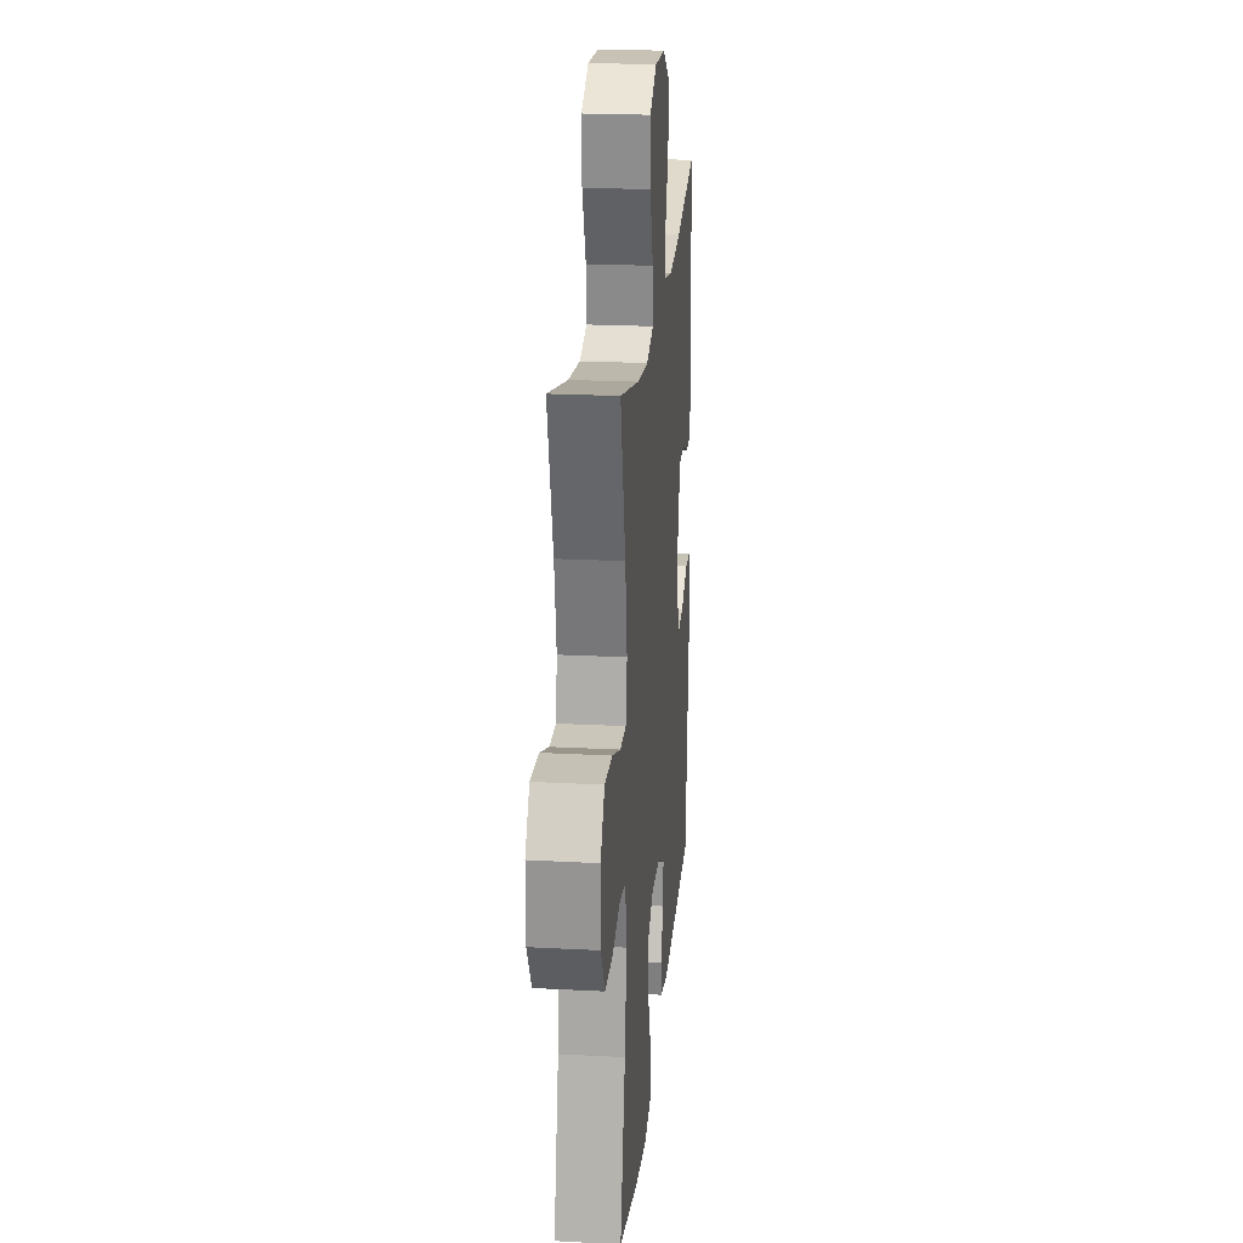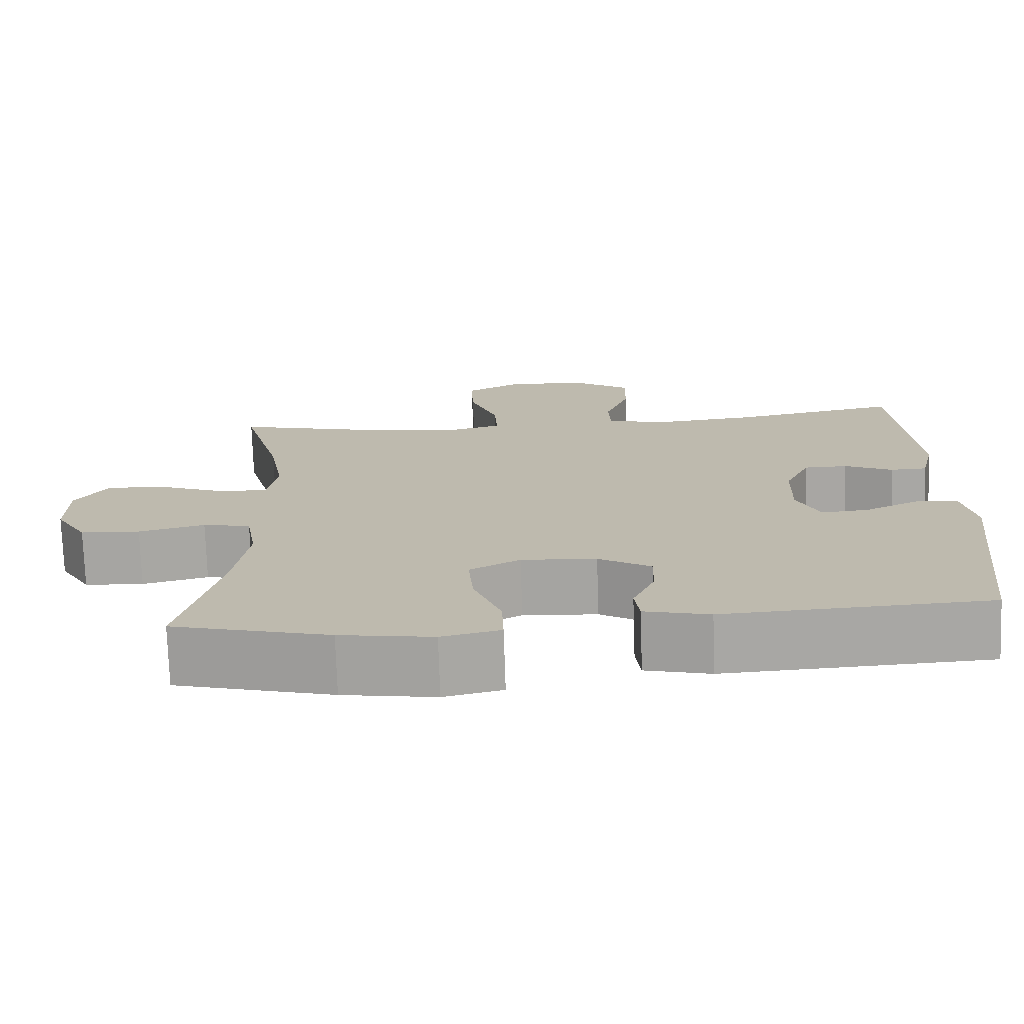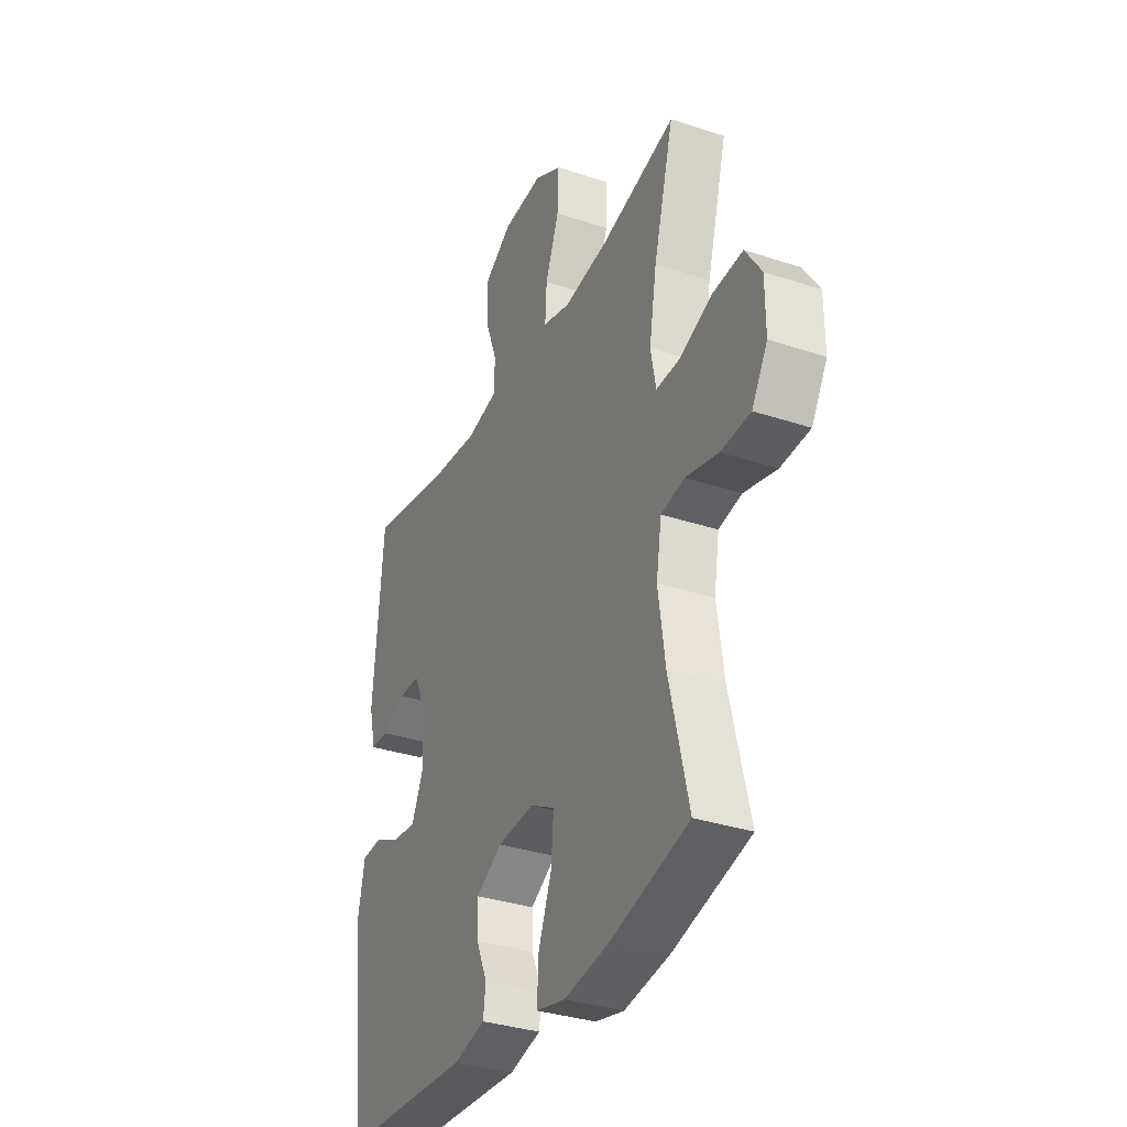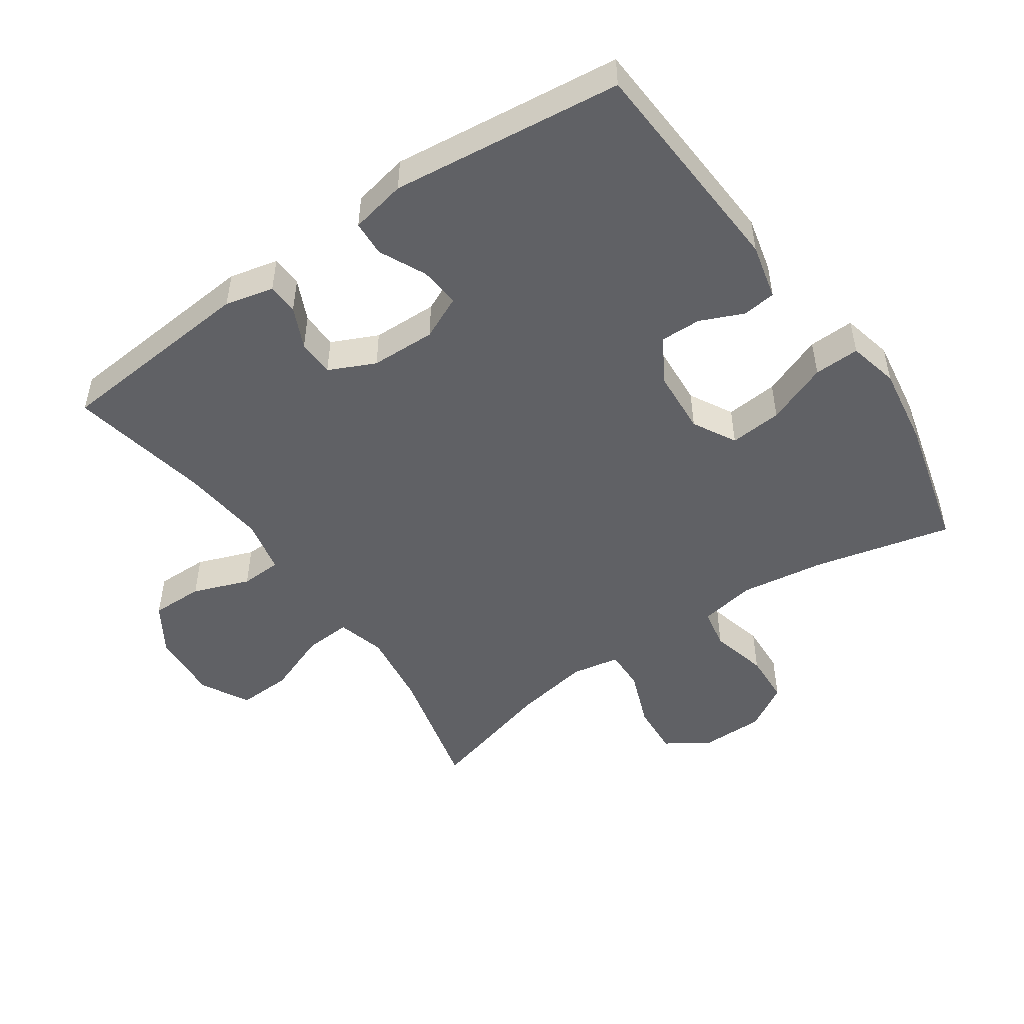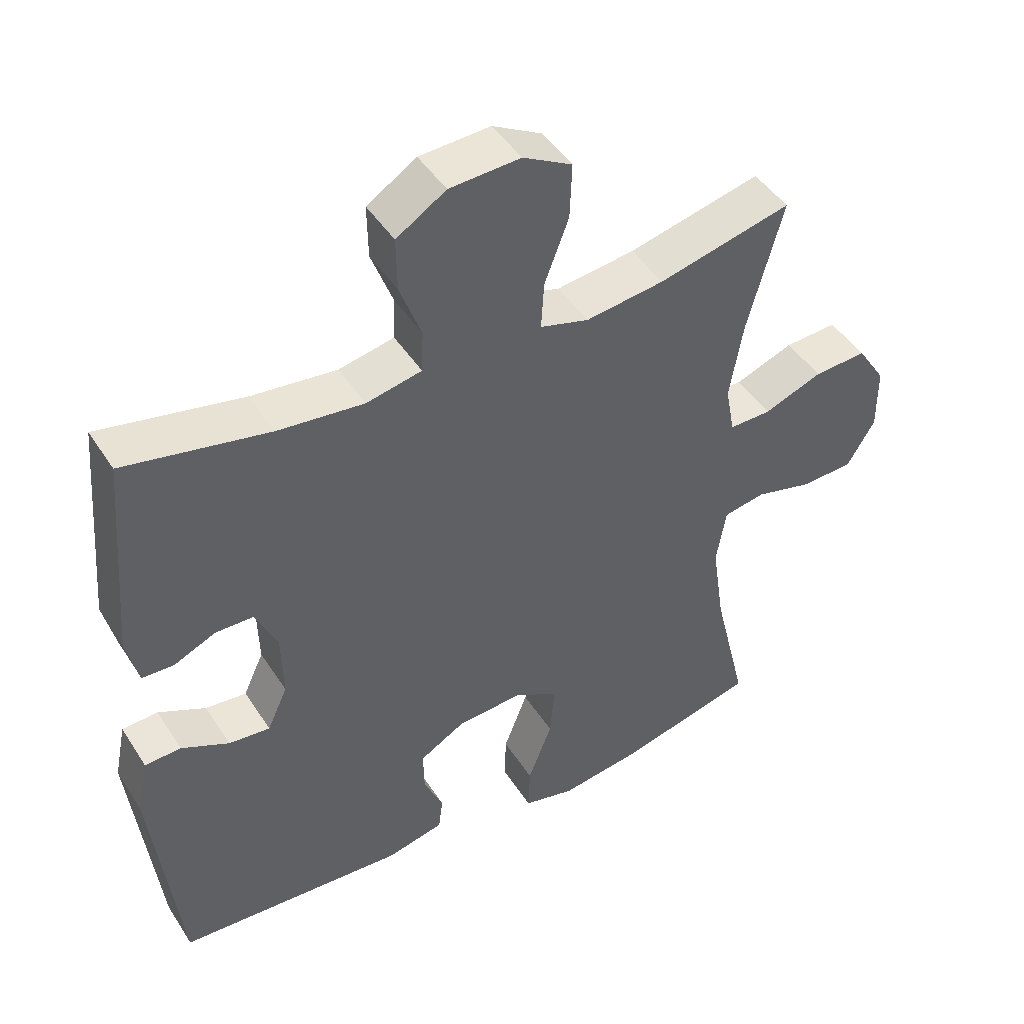
<metadata>
{"format":"obj","ext":"obj","renderer":"f3d","projection":"perspective","resolution":1024,"background":"white","views":[{"elev":22.3,"azim":-84.7,"up":"+Z"},{"elev":-74.2,"azim":1.9,"up":"+Z"},{"elev":-33.8,"azim":-114.3,"up":"+Z"},{"elev":-49.8,"azim":124.7,"up":"+Y"},{"elev":45.5,"azim":149.2,"up":"+Z"}]}
</metadata>
<code>
o path280
v -0.272 0.0375 -0.5791
v -0.1498 0.0375 -0.5976
v -0.0728 0.0375 -0.5797
v -0.07485 0.0375 -0.5096
v -0.1113 0.0375 -0.4151
v -0.1181 0.0375 -0.3345
v -0.0519 0.0375 -0.2982
v 0.04652 0.0375 -0.3048
v 0.1155 0.0375 -0.3451
v 0.1142 0.0375 -0.4079
v 0.08504 0.0375 -0.4749
v 0.09139 0.0375 -0.5259
v 0.1769 0.0375 -0.5463
v 0.5234 0.0375 -0.526
v 0.5641 0.0375 -0.171
v 0.5466 0.0375 -0.08509
v 0.4923 0.0375 -0.08207
v 0.4204 0.0375 -0.1165
v 0.3582 0.0375 -0.1224
v 0.3276 0.0375 -0.05532
v 0.3304 0.0375 0.04455
v 0.3634 0.0375 0.1156
v 0.4205 0.0375 0.1167
v 0.4835 0.0375 0.08803
v 0.5314 0.0375 0.08998
v 0.5492 0.0375 0.1647
v 0.5234 0.0375 0.4759
v 0.3063 0.0375 0.4331
v 0.1769 0.0375 0.4194
v 0.09338 0.0375 0.4372
v 0.09087 0.0375 0.5002
v 0.1233 0.0375 0.587
v 0.1245 0.0375 0.6672
v 0.05008 0.0375 0.7148
v -0.05658 0.0375 0.7212
v -0.1301 0.0375 0.6816
v -0.127 0.0375 0.5988
v -0.09061 0.0375 0.5029
v -0.08627 0.0375 0.4314
v -0.1596 0.0375 0.4111
v -0.2778 0.0375 0.4268
v -0.4783 0.0375 0.4759
v -0.4248 0.0375 0.2784
v -0.4047 0.0375 0.1613
v -0.4185 0.0375 0.08732
v -0.4814 0.0375 0.08858
v -0.5695 0.0375 0.1224
v -0.6491 0.0375 0.1274
v -0.6919 0.0375 0.06205
v -0.6924 0.0375 -0.03493
v -0.6507 0.0375 -0.1049
v -0.5723 0.0375 -0.1088
v -0.4852 0.0375 -0.08684
v -0.4226 0.0375 -0.09875
v -0.4082 0.0375 -0.1856
v -0.427 0.0375 -0.3139
v -0.4783 0.0375 -0.526
v -0.272 -0.0375 -0.5791
v -0.1498 -0.0375 -0.5976
v -0.0728 -0.0375 -0.5797
v -0.07485 -0.0375 -0.5096
v -0.1113 -0.0375 -0.4151
v -0.1181 -0.0375 -0.3345
v -0.0519 -0.0375 -0.2982
v 0.04652 -0.0375 -0.3048
v 0.1155 -0.0375 -0.3451
v 0.1142 -0.0375 -0.4079
v 0.08504 -0.0375 -0.4749
v 0.09139 -0.0375 -0.5259
v 0.1769 -0.0375 -0.5463
v 0.5234 -0.0375 -0.526
v 0.5641 -0.0375 -0.171
v 0.5466 -0.0375 -0.08509
v 0.4923 -0.0375 -0.08207
v 0.4204 -0.0375 -0.1165
v 0.3582 -0.0375 -0.1224
v 0.3276 -0.0375 -0.05532
v 0.3304 -0.0375 0.04455
v 0.3634 -0.0375 0.1156
v 0.4205 -0.0375 0.1167
v 0.4835 -0.0375 0.08803
v 0.5314 -0.0375 0.08998
v 0.5492 -0.0375 0.1647
v 0.5234 -0.0375 0.4759
v 0.3063 -0.0375 0.4331
v 0.1769 -0.0375 0.4194
v 0.09338 -0.0375 0.4372
v 0.09087 -0.0375 0.5002
v 0.1233 -0.0375 0.587
v 0.1245 -0.0375 0.6672
v 0.05008 -0.0375 0.7148
v -0.05658 -0.0375 0.7212
v -0.1301 -0.0375 0.6816
v -0.127 -0.0375 0.5988
v -0.09061 -0.0375 0.5029
v -0.08627 -0.0375 0.4314
v -0.1596 -0.0375 0.4111
v -0.2778 -0.0375 0.4268
v -0.4783 -0.0375 0.4759
v -0.4248 -0.0375 0.2784
v -0.4047 -0.0375 0.1613
v -0.4185 -0.0375 0.08732
v -0.4814 -0.0375 0.08858
v -0.5695 -0.0375 0.1224
v -0.6491 -0.0375 0.1274
v -0.6919 -0.0375 0.06205
v -0.6924 -0.0375 -0.03493
v -0.6507 -0.0375 -0.1049
v -0.5723 -0.0375 -0.1088
v -0.4852 -0.0375 -0.08684
v -0.4226 -0.0375 -0.09875
v -0.4082 -0.0375 -0.1856
v -0.427 -0.0375 -0.3139
v -0.4783 -0.0375 -0.526
v -0.6919 0.0375 0.06205
v -0.6924 0.0375 -0.03493
v -0.6507 0.0375 -0.1049
v -0.6491 0.0375 0.1274
v -0.6491 0.0375 0.1274
v -0.5723 0.0375 -0.1088
v -0.5695 0.0375 0.1224
v -0.4852 0.0375 -0.08684
v -0.4814 0.0375 0.08858
v -0.4226 0.0375 -0.09875
v -0.4226 0.0375 -0.09875
v -0.4185 0.0375 0.08732
v -0.4185 0.0375 0.08732
v -0.427 0.0375 -0.3139
v -0.4783 0.0375 -0.526
v -0.4783 0.0375 -0.526
v -0.4783 0.0375 0.4759
v -0.4783 0.0375 0.4759
v -0.4248 0.0375 0.2784
v -0.4082 0.0375 -0.1856
v -0.4047 0.0375 0.1613
v -0.2778 0.0375 0.4268
v -0.272 0.0375 -0.5791
v -0.1596 0.0375 0.4111
v -0.1498 0.0375 -0.5976
v -0.08627 0.0375 0.4314
v -0.08627 0.0375 0.4314
v -0.1113 0.0375 -0.4151
v -0.1181 0.0375 -0.3345
v -0.1181 0.0375 -0.3345
v -0.0728 0.0375 -0.5797
v -0.0728 0.0375 -0.5797
v -0.05658 0.0375 0.7212
v -0.1301 0.0375 0.6816
v -0.1301 0.0375 0.6816
v -0.127 0.0375 0.5988
v -0.09061 0.0375 0.5029
v -0.0519 0.0375 -0.2982
v -0.07485 0.0375 -0.5096
v 0.05008 0.0375 0.7148
v 0.04652 0.0375 -0.3048
v 0.1155 0.0375 -0.3451
v 0.1155 0.0375 -0.3451
v 0.1245 0.0375 0.6672
v 0.1142 0.0375 -0.4079
v 0.08504 0.0375 -0.4749
v 0.09139 0.0375 -0.5259
v 0.09139 0.0375 -0.5259
v 0.1233 0.0375 0.587
v 0.09087 0.0375 0.5002
v 0.09338 0.0375 0.4372
v 0.09338 0.0375 0.4372
v 0.1769 0.0375 -0.5463
v 0.1769 0.0375 0.4194
v 0.3063 0.0375 0.4331
v 0.3276 0.0375 -0.05532
v 0.3304 0.0375 0.04455
v 0.3582 0.0375 -0.1224
v 0.3582 0.0375 -0.1224
v 0.3634 0.0375 0.1156
v 0.3634 0.0375 0.1156
v 0.4204 0.0375 -0.1165
v 0.4205 0.0375 0.1167
v 0.4923 0.0375 -0.08207
v 0.4835 0.0375 0.08803
v 0.5234 0.0375 0.4759
v 0.5234 0.0375 0.4759
v 0.5314 0.0375 0.08998
v 0.5314 0.0375 0.08998
v 0.5466 0.0375 -0.08509
v 0.5466 0.0375 -0.08509
v 0.5234 0.0375 -0.526
v 0.5234 0.0375 -0.526
v 0.5492 0.0375 0.1647
v 0.5641 0.0375 -0.171
v -0.6919 -0.0375 0.06205
v -0.6924 -0.0375 -0.03493
v -0.6507 -0.0375 -0.1049
v -0.6491 -0.0375 0.1274
v -0.6491 -0.0375 0.1274
v -0.5723 -0.0375 -0.1088
v -0.5695 -0.0375 0.1224
v -0.4852 -0.0375 -0.08684
v -0.4814 -0.0375 0.08858
v -0.4226 -0.0375 -0.09875
v -0.4226 -0.0375 -0.09875
v -0.4185 -0.0375 0.08732
v -0.4185 -0.0375 0.08732
v -0.427 -0.0375 -0.3139
v -0.4783 -0.0375 -0.526
v -0.4783 -0.0375 -0.526
v -0.4783 -0.0375 0.4759
v -0.4783 -0.0375 0.4759
v -0.4248 -0.0375 0.2784
v -0.4082 -0.0375 -0.1856
v -0.4047 -0.0375 0.1613
v -0.2778 -0.0375 0.4268
v -0.272 -0.0375 -0.5791
v -0.1596 -0.0375 0.4111
v -0.1498 -0.0375 -0.5976
v -0.08627 -0.0375 0.4314
v -0.08627 -0.0375 0.4314
v -0.1113 -0.0375 -0.4151
v -0.1181 -0.0375 -0.3345
v -0.1181 -0.0375 -0.3345
v -0.0728 -0.0375 -0.5797
v -0.0728 -0.0375 -0.5797
v -0.05658 -0.0375 0.7212
v -0.1301 -0.0375 0.6816
v -0.1301 -0.0375 0.6816
v -0.127 -0.0375 0.5988
v -0.09061 -0.0375 0.5029
v -0.0519 -0.0375 -0.2982
v -0.07485 -0.0375 -0.5096
v 0.05008 -0.0375 0.7148
v 0.04652 -0.0375 -0.3048
v 0.1155 -0.0375 -0.3451
v 0.1155 -0.0375 -0.3451
v 0.1245 -0.0375 0.6672
v 0.1142 -0.0375 -0.4079
v 0.08504 -0.0375 -0.4749
v 0.09139 -0.0375 -0.5259
v 0.09139 -0.0375 -0.5259
v 0.1233 -0.0375 0.587
v 0.09087 -0.0375 0.5002
v 0.09338 -0.0375 0.4372
v 0.09338 -0.0375 0.4372
v 0.1769 -0.0375 -0.5463
v 0.1769 -0.0375 0.4194
v 0.3063 -0.0375 0.4331
v 0.3276 -0.0375 -0.05532
v 0.3304 -0.0375 0.04455
v 0.3582 -0.0375 -0.1224
v 0.3582 -0.0375 -0.1224
v 0.3634 -0.0375 0.1156
v 0.3634 -0.0375 0.1156
v 0.4204 -0.0375 -0.1165
v 0.4205 -0.0375 0.1167
v 0.4923 -0.0375 -0.08207
v 0.4835 -0.0375 0.08803
v 0.5234 -0.0375 0.4759
v 0.5234 -0.0375 0.4759
v 0.5314 -0.0375 0.08998
v 0.5314 -0.0375 0.08998
v 0.5466 -0.0375 -0.08509
v 0.5466 -0.0375 -0.08509
v 0.5234 -0.0375 -0.526
v 0.5234 -0.0375 -0.526
v 0.5492 -0.0375 0.1647
v 0.5641 -0.0375 -0.171
f 242 234 235
f 223 225 222
f 201 227 210
f 261 234 242
f 251 261 264
f 244 252 263
f 215 246 240
f 210 227 213
f 227 230 246
f 242 235 236
f 263 254 257
f 212 203 204
f 190 191 196
f 253 264 259
f 246 230 245
f 249 252 244
f 217 218 203
f 198 197 201
f 222 225 229
f 226 238 225
f 193 190 196
f 247 261 251
f 244 263 255
f 199 227 201
f 263 252 254
f 212 217 203
f 213 246 215
f 208 211 206
f 214 217 212
f 243 246 249
f 231 245 230
f 228 214 220
f 210 211 208
f 209 218 227
f 261 231 234
f 247 231 261
f 195 191 192
f 211 210 213
f 197 199 201
f 229 238 233
f 251 264 253
f 191 195 196
f 227 246 213
f 226 215 239
f 239 215 240
f 209 227 199
f 238 226 239
f 243 249 244
f 229 225 238
f 196 195 198
f 245 231 247
f 217 214 228
f 203 218 209
f 240 246 243
f 195 197 198
f 49 50 107 106
f 50 51 108 107
f 119 49 106 194
f 51 52 109 108
f 47 48 105 104
f 52 53 110 109
f 46 47 104 103
f 53 125 200 110
f 127 46 103 202
f 56 130 205 113
f 132 43 100 207
f 55 56 113 112
f 43 44 101 100
f 54 55 112 111
f 44 45 102 101
f 41 42 99 98
f 57 1 58 114
f 40 41 98 97
f 1 2 59 58
f 141 40 97 216
f 5 144 219 62
f 2 146 221 59
f 35 149 224 92
f 36 37 94 93
f 37 38 95 94
f 6 7 64 63
f 4 5 62 61
f 3 4 61 60
f 38 39 96 95
f 34 35 92 91
f 7 8 65 64
f 8 157 232 65
f 33 34 91 90
f 10 11 68 67
f 11 162 237 68
f 32 33 90 89
f 31 32 89 88
f 166 31 88 241
f 12 13 70 69
f 29 30 87 86
f 9 10 67 66
f 28 29 86 85
f 20 21 78 77
f 173 20 77 248
f 21 175 250 78
f 18 19 76 75
f 22 23 80 79
f 17 18 75 74
f 23 24 81 80
f 181 28 85 256
f 24 183 258 81
f 185 17 74 260
f 13 187 262 70
f 25 26 83 82
f 26 27 84 83
f 15 16 73 72
f 14 15 72 71
f 167 160 159
f 148 147 150
f 126 135 152
f 186 167 159
f 176 189 186
f 169 188 177
f 140 165 171
f 135 138 152
f 152 171 155
f 167 161 160
f 188 182 179
f 137 129 128
f 115 121 116
f 178 184 189
f 171 170 155
f 174 169 177
f 142 128 143
f 123 126 122
f 147 154 150
f 151 150 163
f 118 121 115
f 172 176 186
f 169 180 188
f 124 126 152
f 188 179 177
f 137 128 142
f 138 140 171
f 133 131 136
f 139 137 142
f 168 174 171
f 156 155 170
f 153 145 139
f 135 133 136
f 134 152 143
f 186 159 156
f 172 186 156
f 120 117 116
f 136 138 135
f 122 126 124
f 154 158 163
f 176 178 189
f 116 121 120
f 152 138 171
f 151 164 140
f 164 165 140
f 134 124 152
f 163 164 151
f 168 169 174
f 154 163 150
f 121 123 120
f 170 172 156
f 142 153 139
f 128 134 143
f 165 168 171
f 120 123 122

</code>
